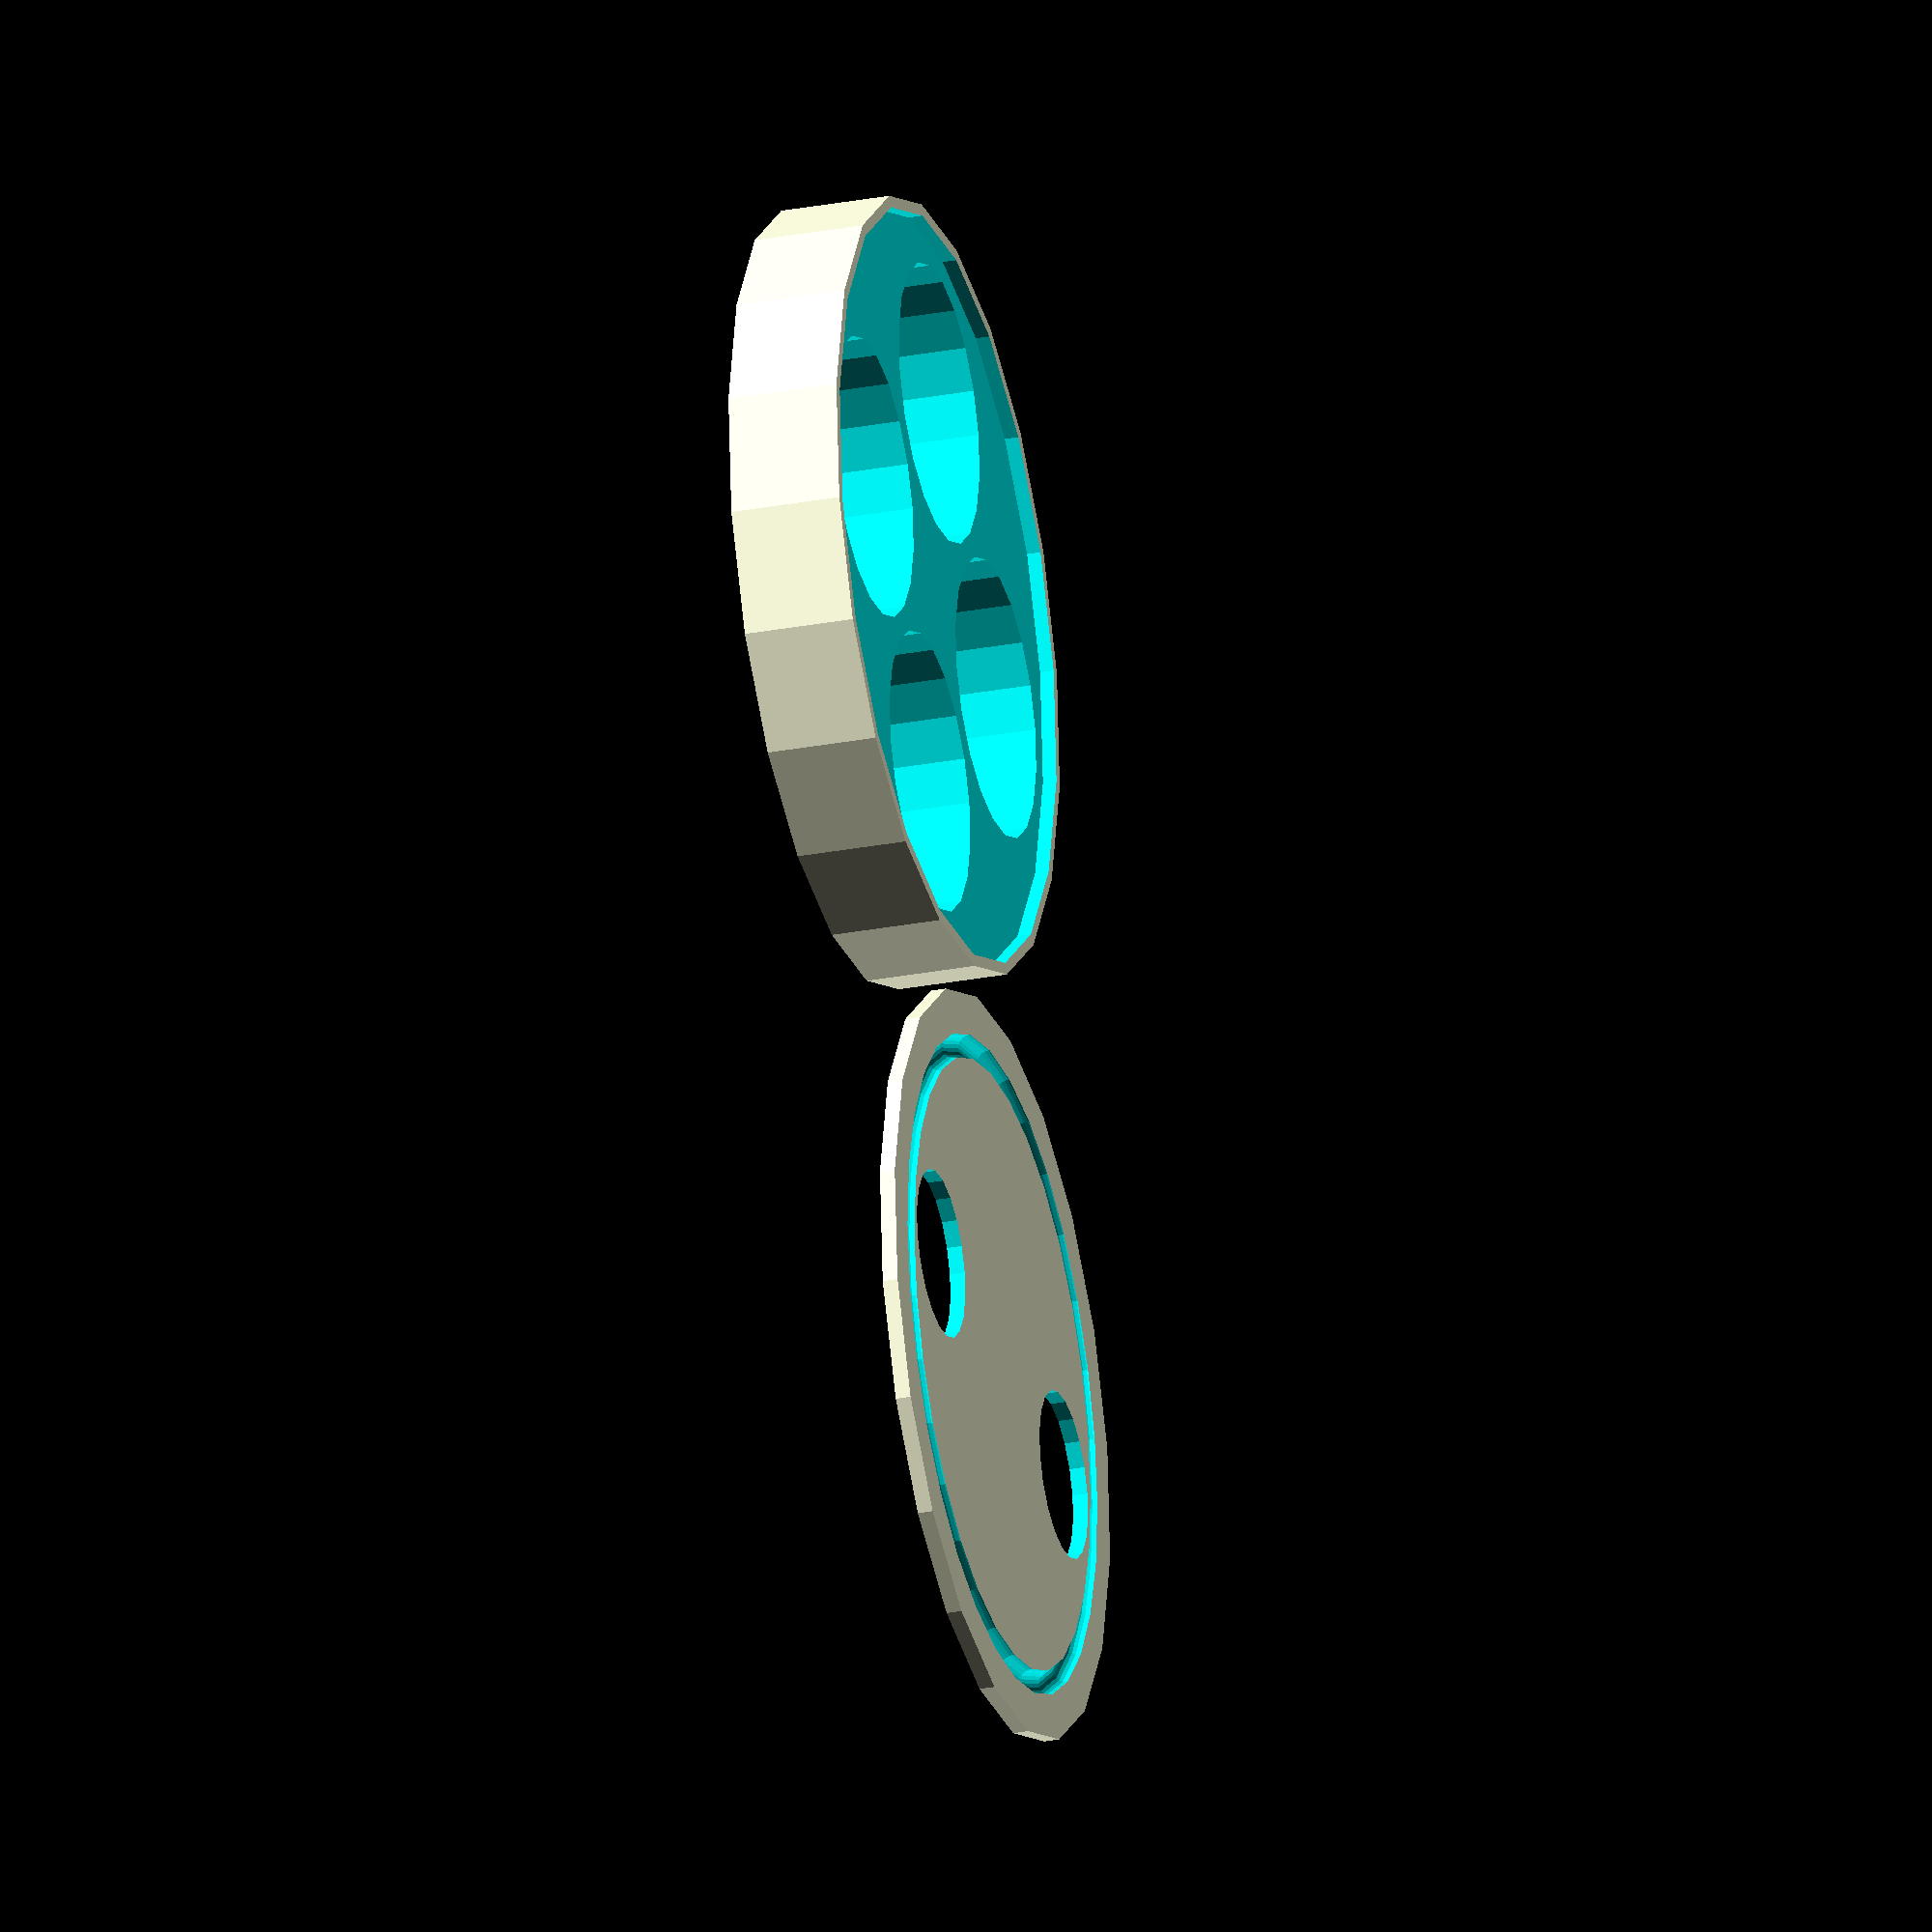
<openscad>

// dist units: mm

//global config
parts_sep = 40; // how much to separate the top and base
eps =0.1; // nudge amount
hewn=20; // how fine should the models be? small for protyping, large for rending
//
//  base config
//
//  //  well config
well_dia = 40.5; // diameter of the food well. Currently set to contain a 3.5 cm petri dish & allow for a 3.8 cm cover to be added while in well
well_rad = well_dia/2; // r: radius of the food well
well_depth=11; // depth of the food well. Currently set to fit flush against the top of a 1.1 cm petri dish.

//
//  //  wall config
wall_thick = 3; // wt: wall thickness between wells
bottom_thick = wall_thick; // the thickness of the bottom of the disk
//
//  //  lip config
lip_thick = 2; // lt: how far past the base does the lip extend?
lip_overhang = 2; // lo: how far down the base does the lip extend?
//
//  stage config
rad_cont = 0.6; // rc: how much smaller is the entry port than the well? Also controls the under-well access spots atm
//
//  // groove config
grv_rad = 45.8; // radius of groove
//grv_dpth = lip_overhang/2; // depth of groove (in this case, also half the width of the groove)
grv_wdth = 3.5;
grv_dpth = grv_wdth/2;


// define a well
module well(x,y,d,r){
     translate([x,y,0]) cylinder(r=r, h=d, $fn = hewn);//, center=true) ;
}

// define four evenly spaced wells
module allswell(d,r, wt){
    cntr = (r + wt/2)*sqrt(2.0); // calculate the centering coord
    well(0,cntr,d,r);
    well(0,-cntr,d,r);
    well(cntr,0,d,r);
    well(-cntr,0,d,r);
}

// define the Big Disk holding the wells
module metawell(d, r, wt, bt, lt, lo){

    translate([0,0,-(bt+eps)]) cylinder(d=(2+2*sqrt(2.0))*r + (2+sqrt(2.0))*wt + 2*lt , h=d+bt+lo, $fn = hewn) ;

    }

module stage(r,wt,lo){
    cylinder(d=(2+2*sqrt(2.0))*r + (2+sqrt(2.0))*wt, h=lo+2*eps, $fn = hewn) ;
}


//well(0,0,well_depth, well_rad);

//allswell(well_depth, well_rad, wall_thick);

//metawell(well_depth, well_rad, wall_thick, bottom_thick);
    
module allYourBase(d, r, wt, bt, lt, lo){
    difference(){
        difference(){
            metawell(d, r, wt, bt, lt, lo);
            allswell(d, r, wt);// scoop the food wells out
    }
    translate([0,0,well_depth-eps]) stage( r, wt+2*eps, lo); // scoop out the stage pit
}
}


module punches(d,r,wt,rc){
    cntr = (r + wt/2)*sqrt(2.0); // calculate the centering coord
    well(0,cntr,d,r*rc);
    well(0,-cntr,d,r*rc);
}

module punchedStage(r,wt,lo,rc){
    difference(){
    stage(r, wt, lo);
    translate([0,0,-0.5*eps]) punches(lo+3*eps, r, wt,rc);
    }
}


module groove(gr, gd){
    rotate_extrude() translate([gr, 0, 0]) circle(r = gd, $fn = hewn);
}


module groovyPunchedStage(r,wt,lo,rc,gr,gd){

    difference(){
        punchedStage(r, wt, lo, rc);
        translate([0,0,lo]) groove(gr, gd);
    }
    
    
}



translate([parts_sep,parts_sep,bottom_thick+eps])  allYourBase(well_depth, well_rad, wall_thick, bottom_thick, lip_thick, lip_overhang);

 translate([-parts_sep,-parts_sep,0])groovyPunchedStage(well_rad,wall_thick,lip_overhang, rad_cont, grv_rad, grv_dpth);


</openscad>
<views>
elev=27.7 azim=274.3 roll=286.5 proj=o view=solid
</views>
